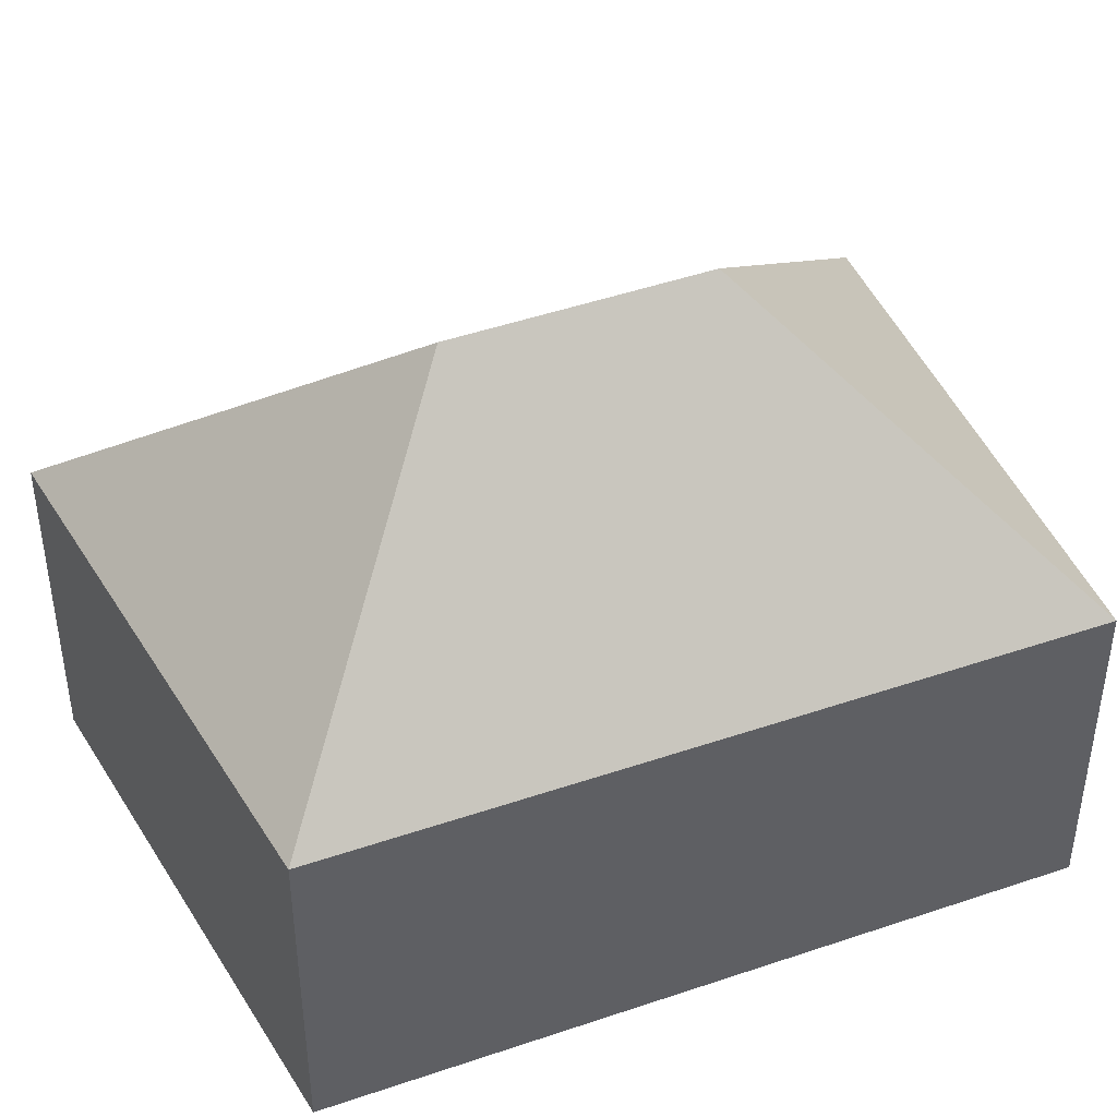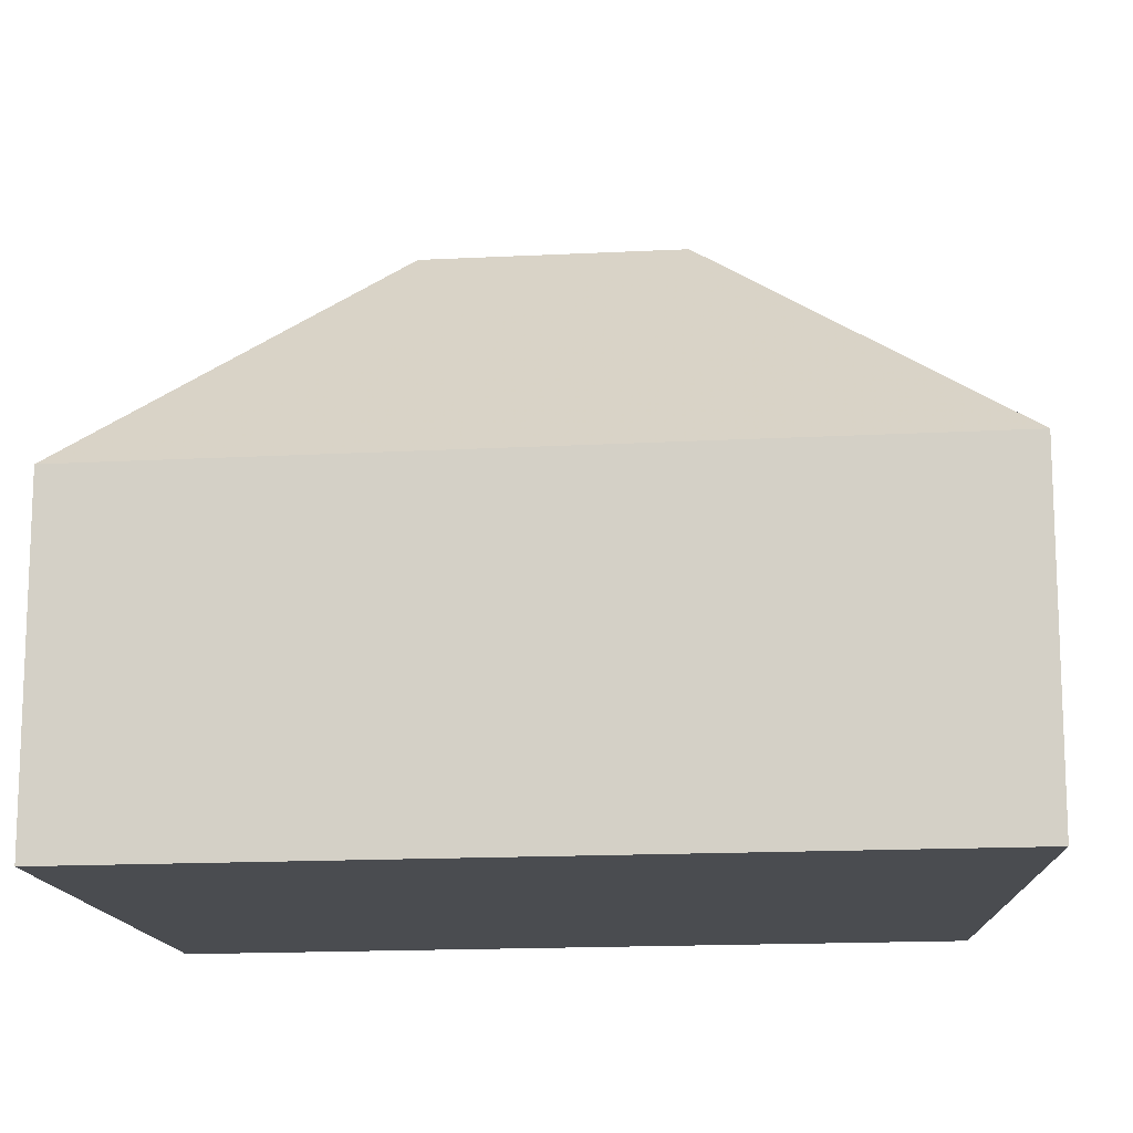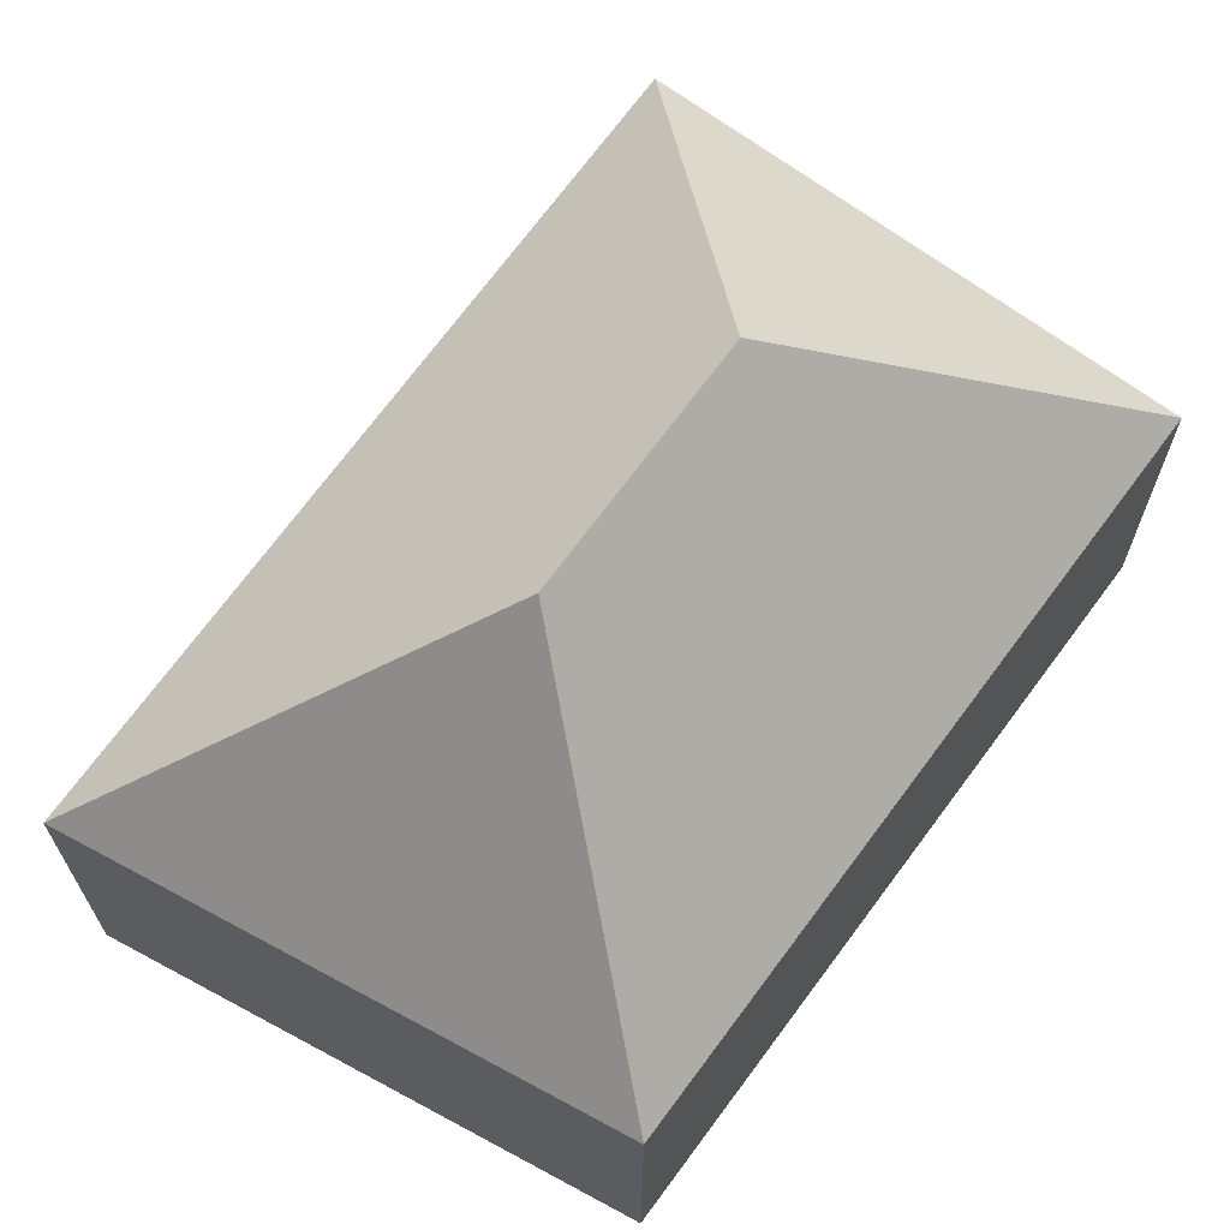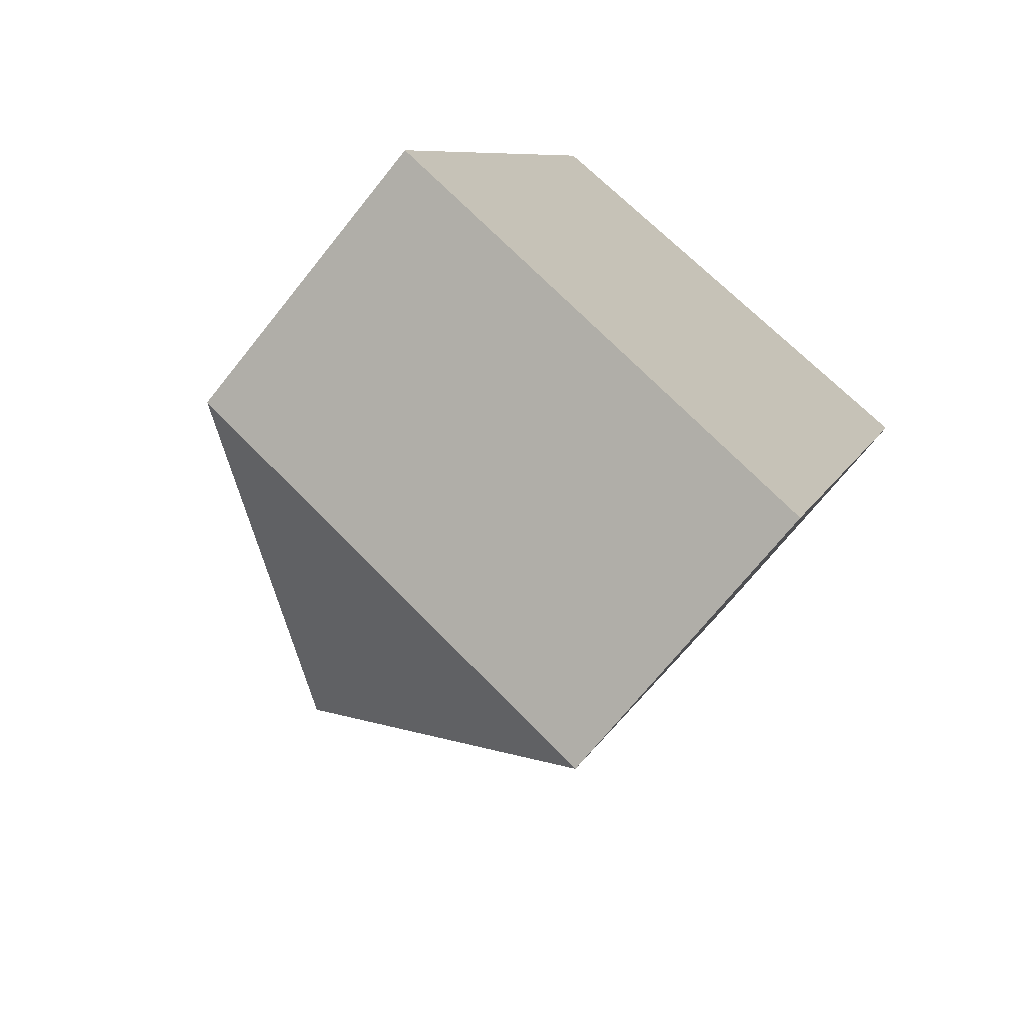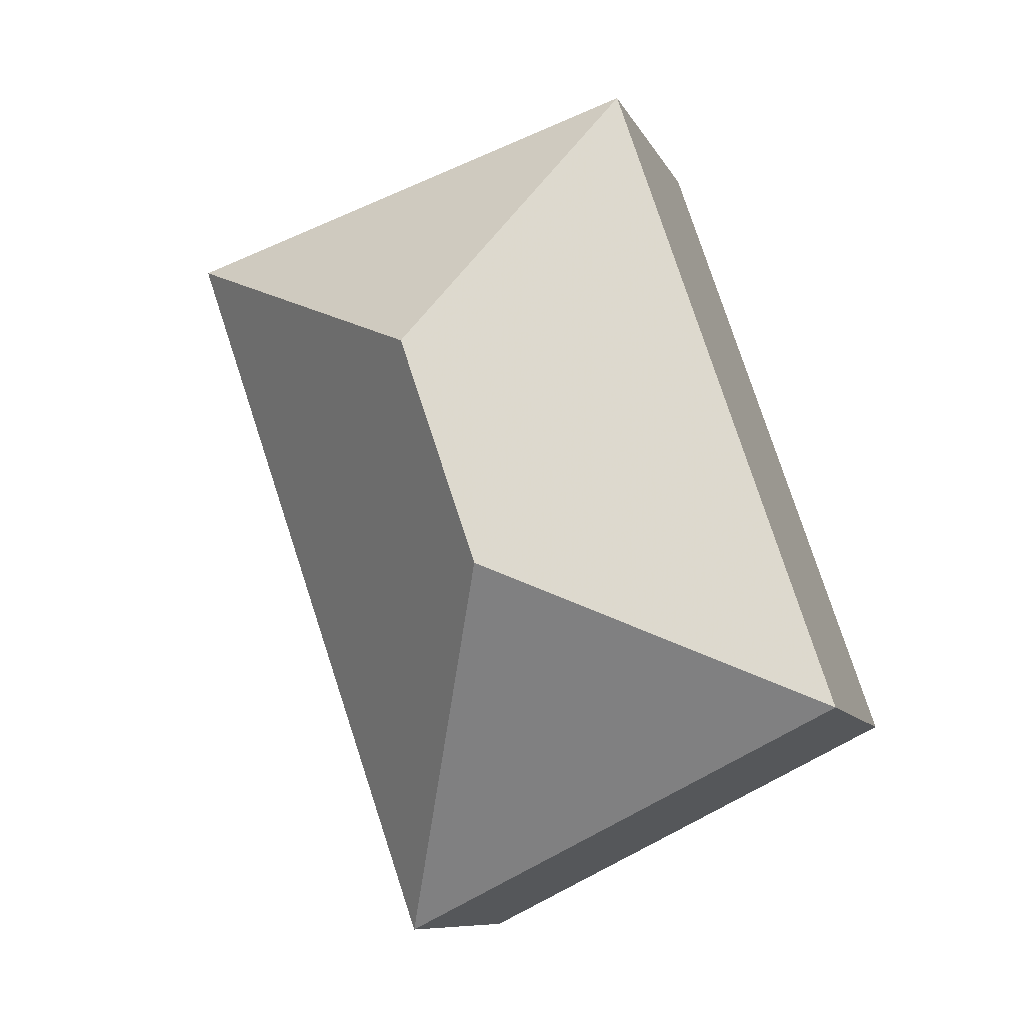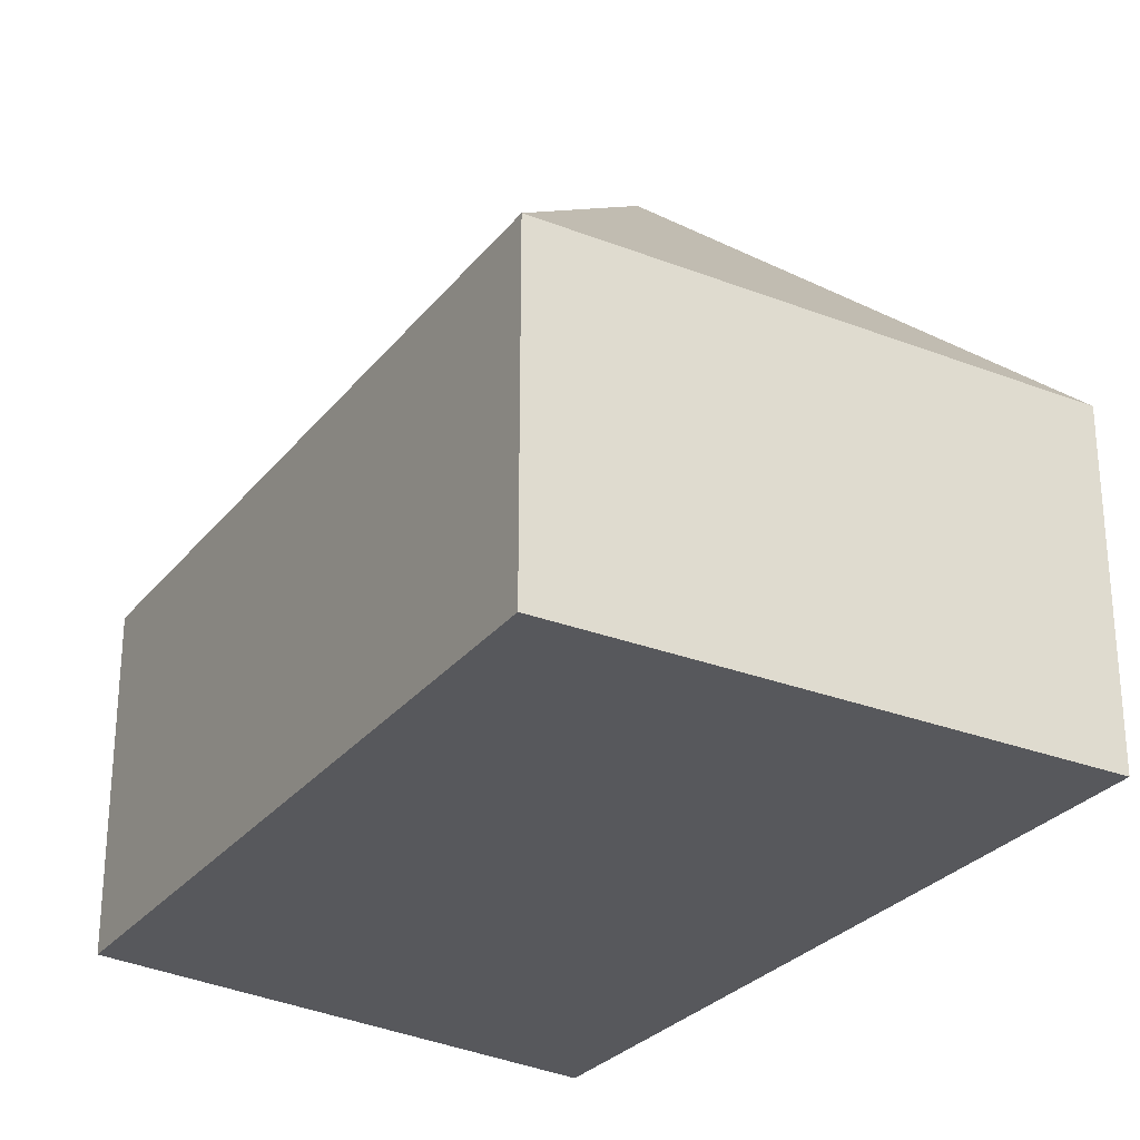
<metadata>
{"format":"obj","ext":"obj","renderer":"f3d","projection":"perspective","resolution":1024,"background":"white","views":[{"elev":44.5,"azim":-93.2,"up":"+Y"},{"elev":-14.9,"azim":115.8,"up":"+Y"},{"elev":69.1,"azim":-125.1,"up":"+Y"},{"elev":-69.7,"azim":-38.5,"up":"+Z"},{"elev":-9.2,"azim":-163.6,"up":"+Z"},{"elev":-28.5,"azim":-11.9,"up":"+Y"}]}
</metadata>
<code>
v 0.3208 -0.06538 5.179
v 0.2941 -0.06538 5.099
v 0.2941 -0.1029 5.099
v 0.3208 -0.1029 5.179
v 0.3783 -0.06538 5.16
v 0.3399 -0.03522 5.141
v 0.3308 -0.03536 5.114
v 0.348 -0.06538 5.072
v 0.2941 -0.06538 5.099
v 0.348 -0.06538 5.072
v 0.348 -0.1029 5.072
v 0.2941 -0.1029 5.099
v 0.348 -0.1029 5.072
v 0.3783 -0.1029 5.16
v 0.3208 -0.1029 5.179
v 0.2941 -0.1029 5.099
v 0.3783 -0.06538 5.16
v 0.3208 -0.06538 5.179
v 0.3208 -0.1029 5.179
v 0.3783 -0.1029 5.16
v 0.348 -0.06538 5.072
v 0.3783 -0.06538 5.16
v 0.3783 -0.1029 5.16
v 0.348 -0.1029 5.072
f 1 2 3
f 1 3 4
f 1 5 6
f 2 1 6
f 2 6 7
f 8 2 7
f 9 10 11
f 9 11 12
f 13 14 15
f 13 15 16
f 17 18 19
f 17 19 20
f 5 8 7
f 5 7 6
f 10 17 23
f 10 23 24

</code>
